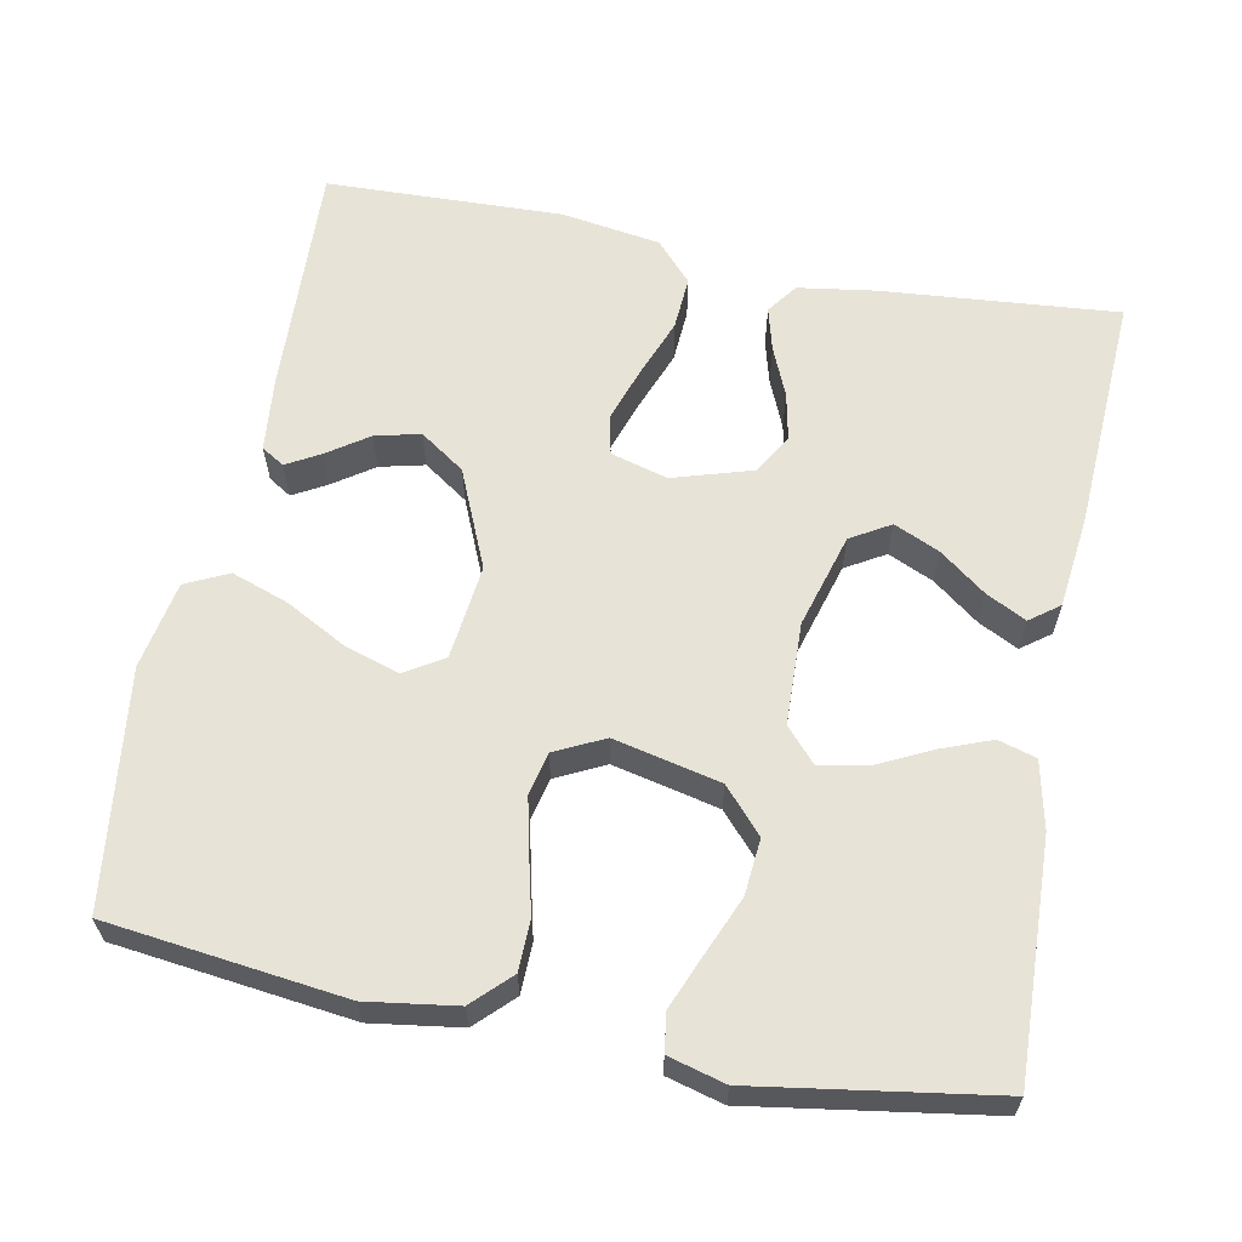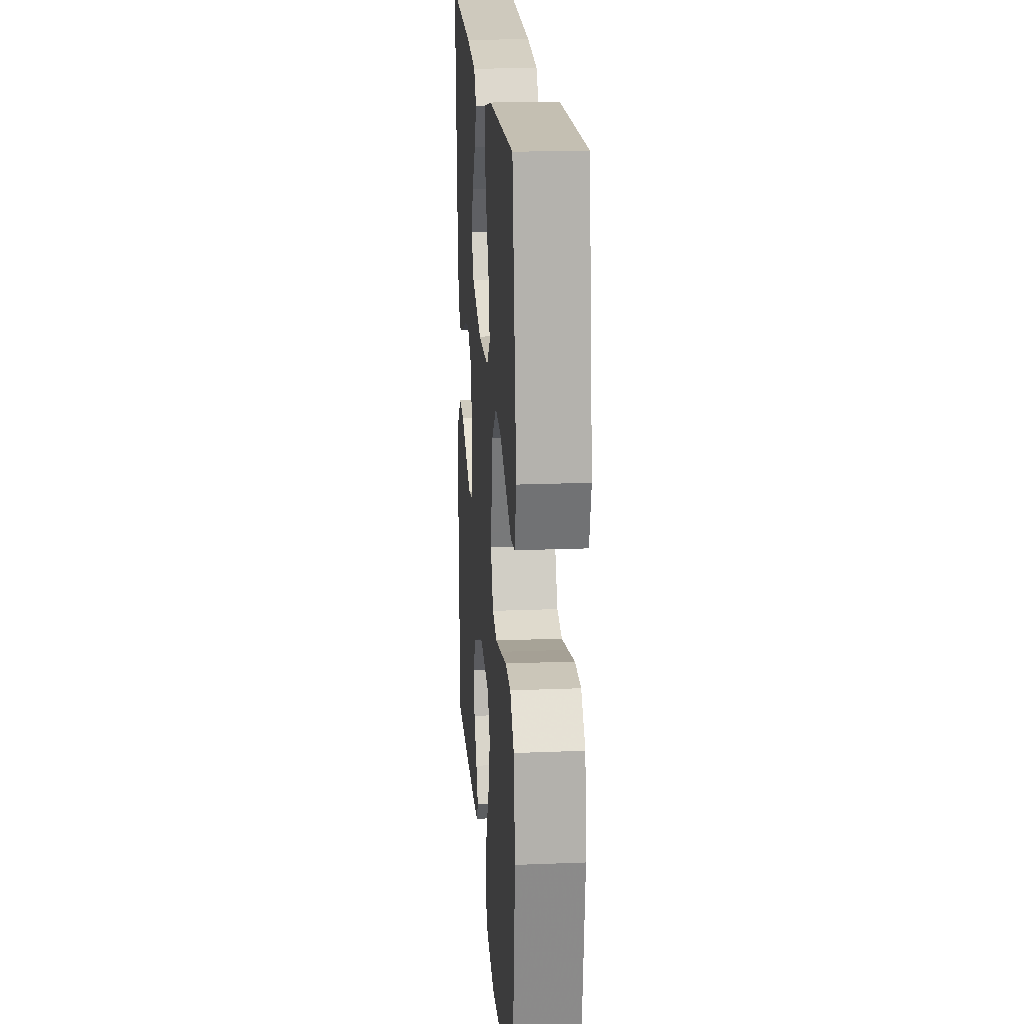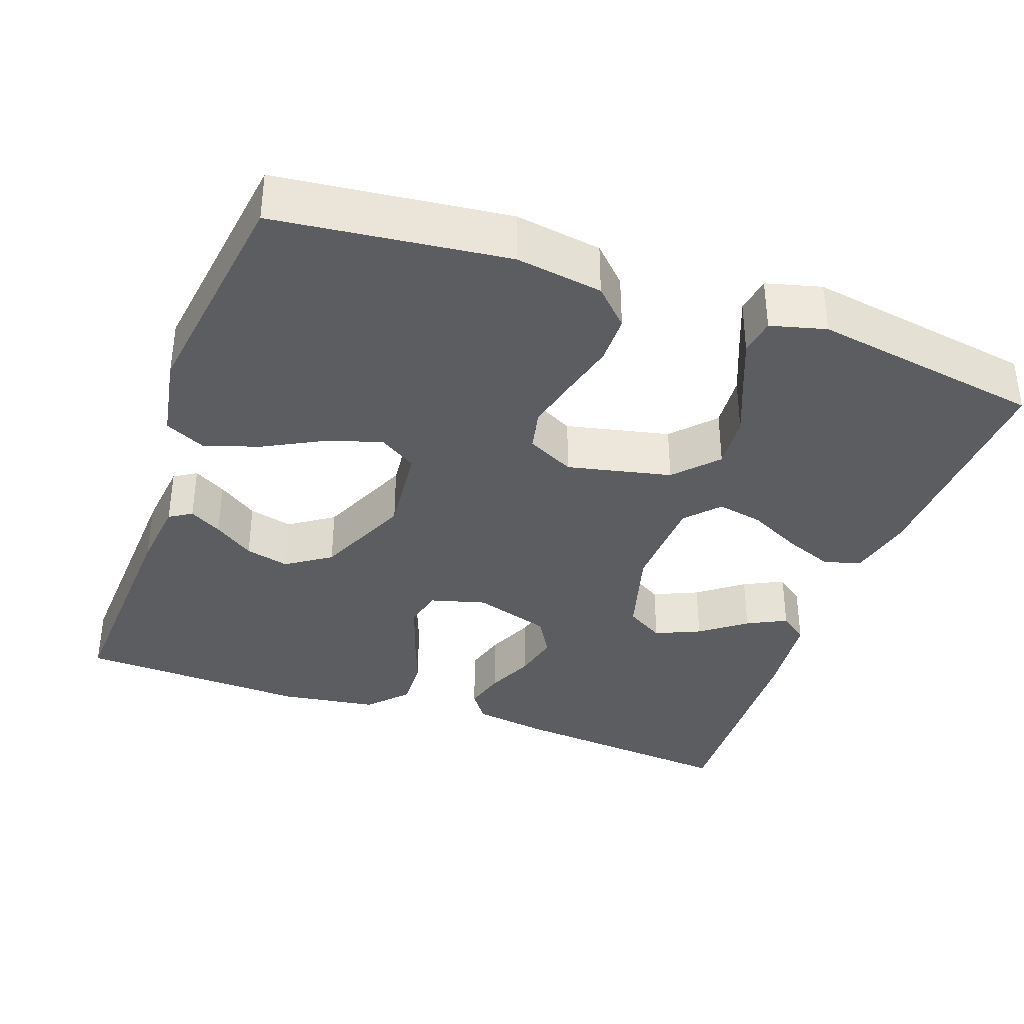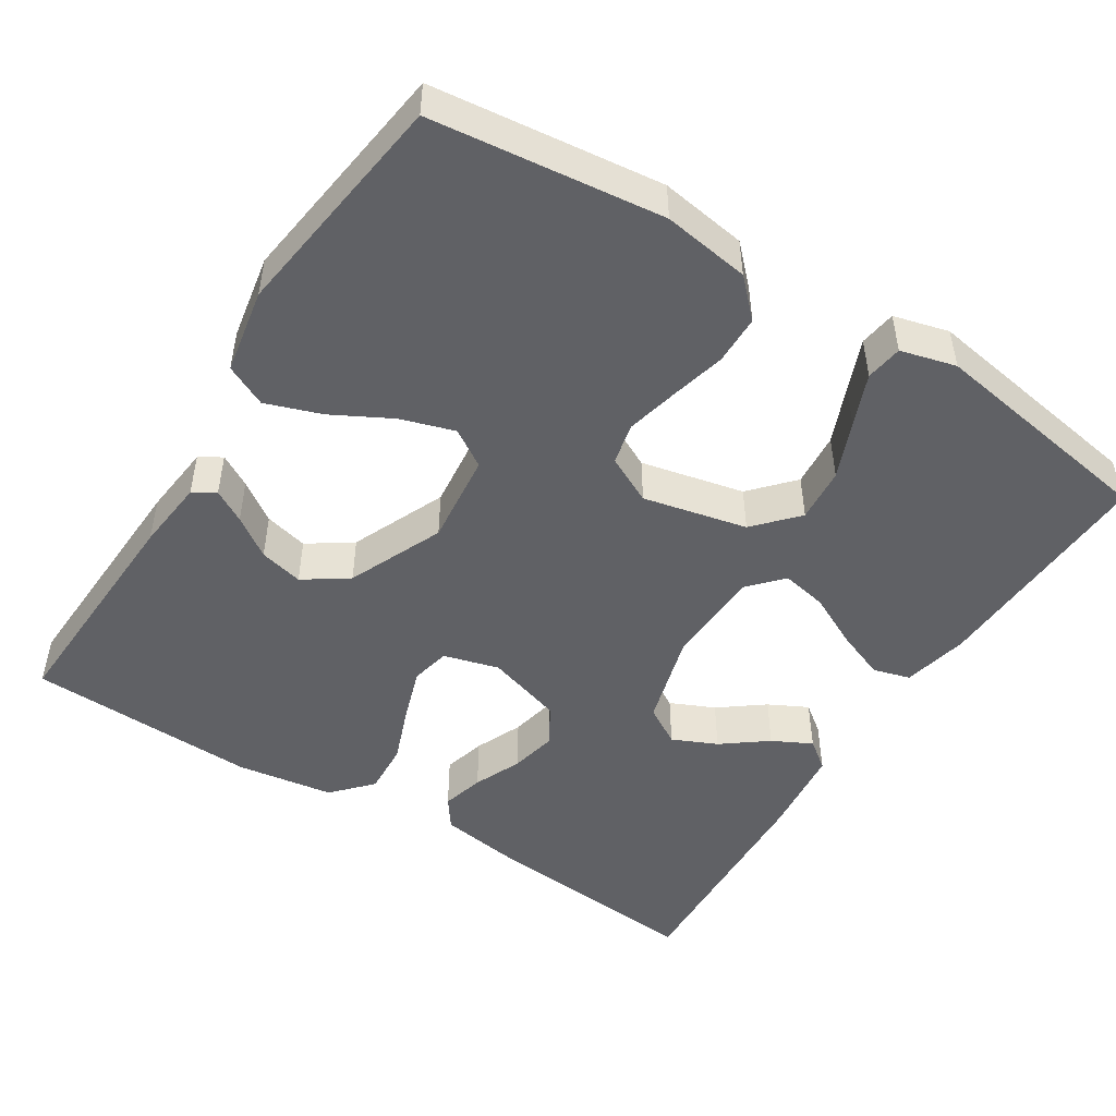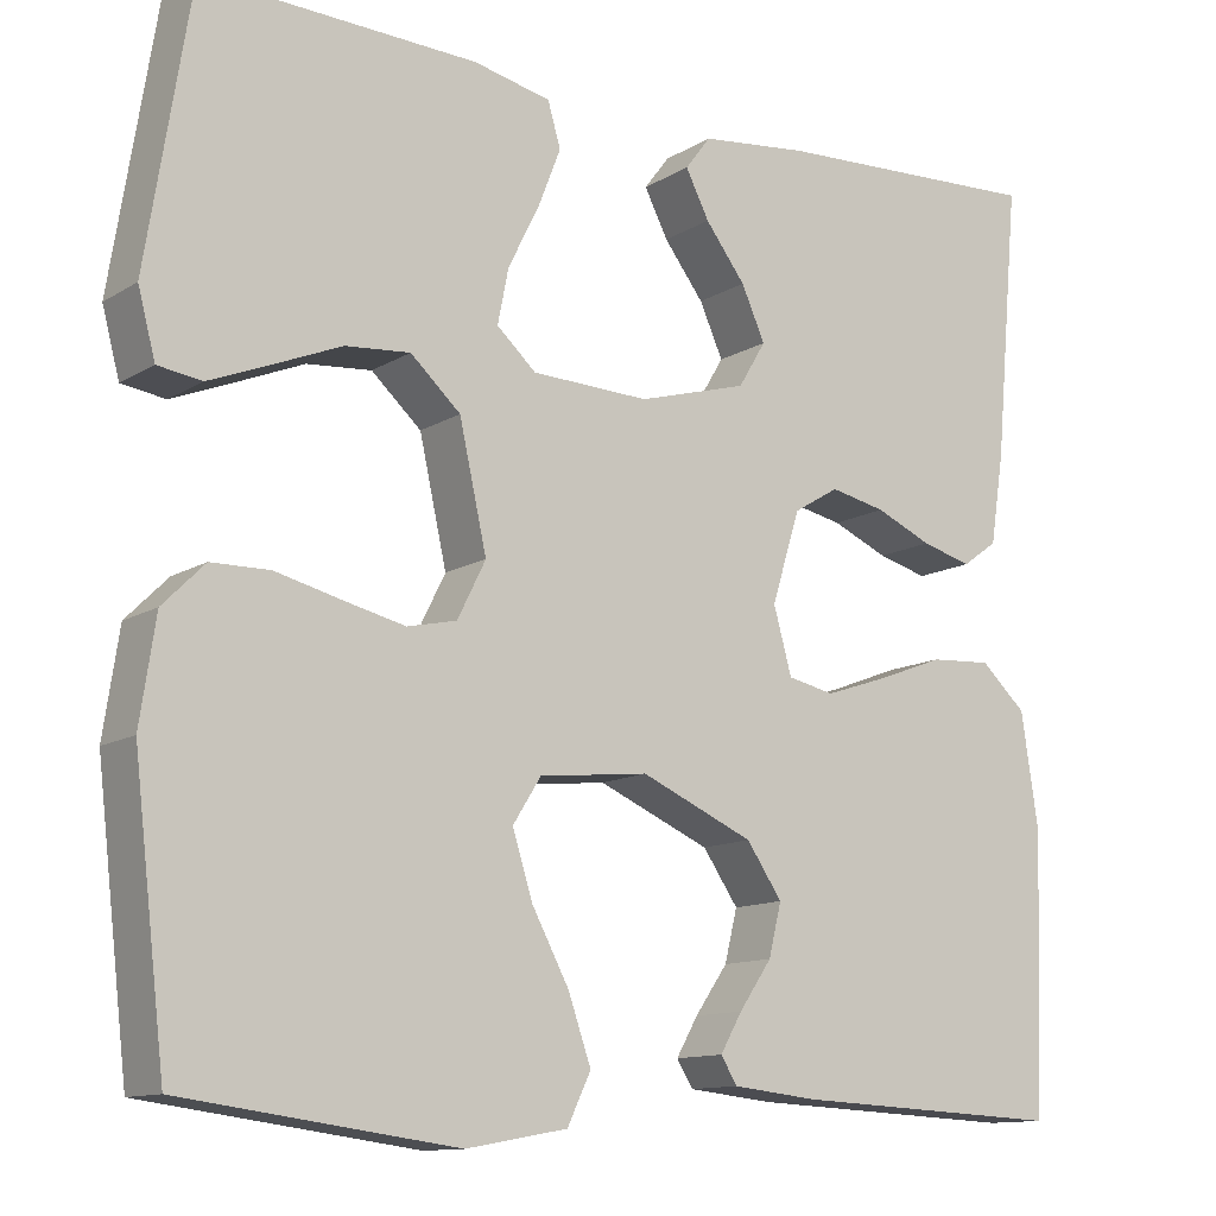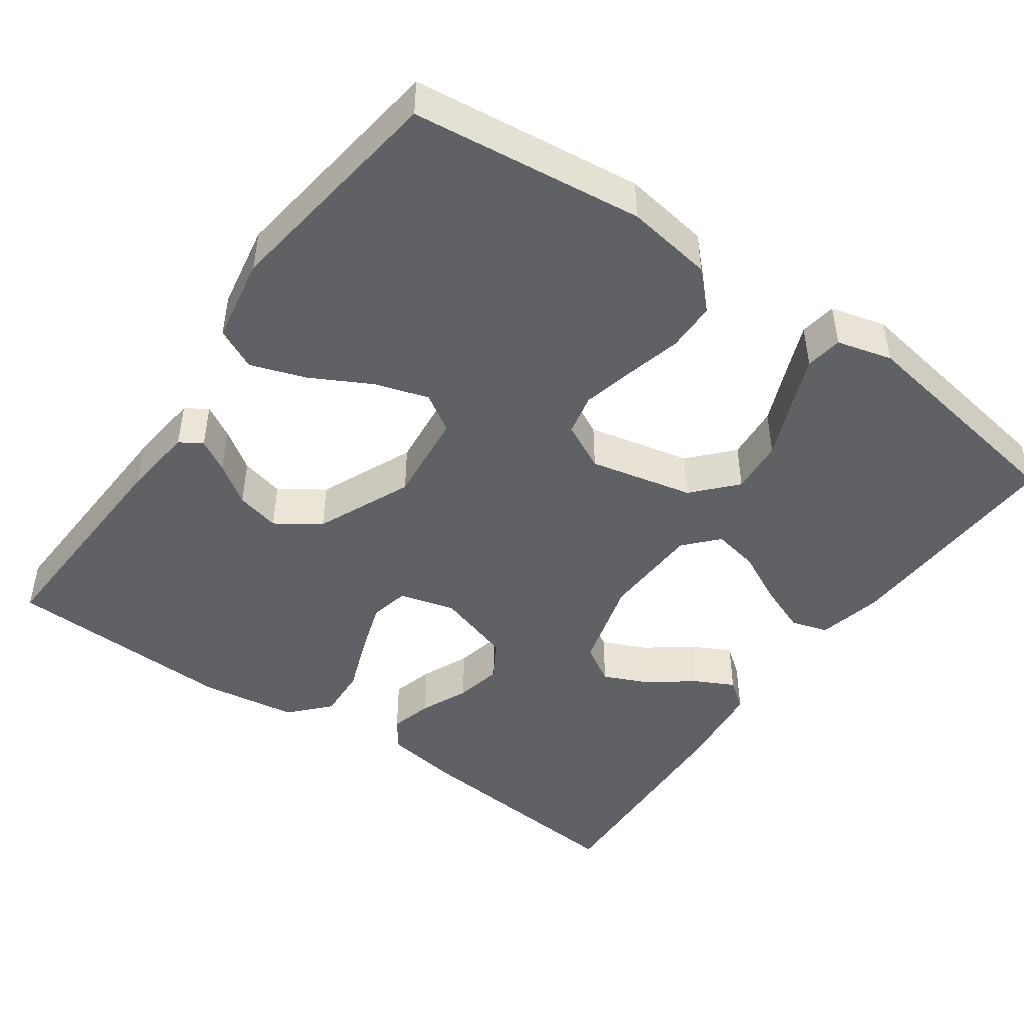
<metadata>
{"format":"obj","ext":"obj","renderer":"f3d","projection":"perspective","resolution":1024,"background":"white","views":[{"elev":62.0,"azim":-78.7,"up":"+Y"},{"elev":20.0,"azim":-94.2,"up":"+Z"},{"elev":-36.4,"azim":-109.8,"up":"+Y"},{"elev":-48.8,"azim":-122.3,"up":"+Y"},{"elev":-12.0,"azim":-35.5,"up":"+Z"},{"elev":-46.5,"azim":-125.3,"up":"+Y"}]}
</metadata>
<code>
v 0.5 0.07 0.5
v 0.473 0.07 0.2
v 0.458 0.07 0.103
v 0.419 0.07 0.075
v 0.364 0.07 0.09
v 0.302 0.07 0.117
v 0.241 0.07 0.13
v 0.191 0.07 0.1
v 0.16 0.07 0
v 0.18 0.07 -0.072
v 0.231 0.07 -0.083
v 0.3 0.07 -0.06
v 0.374 0.07 -0.032
v 0.442 0.07 -0.028
v 0.492 0.07 -0.074
v 0.511 0.07 -0.2
v 0.5 0.07 -0.5
v 0.2 0.07 -0.486
v 0.107 0.07 -0.476
v 0.089 0.07 -0.447
v 0.113 0.07 -0.405
v 0.149 0.07 -0.353
v 0.163 0.07 -0.296
v 0.124 0.07 -0.239
v 0 0.07 -0.185
v -0.12 0.07 -0.198
v -0.151 0.07 -0.247
v -0.129 0.07 -0.317
v -0.088 0.07 -0.394
v -0.063 0.07 -0.466
v -0.089 0.07 -0.52
v -0.2 0.07 -0.54
v -0.5 0.07 -0.5
v -0.535 0.07 -0.2
v -0.518 0.07 -0.087
v -0.472 0.07 -0.041
v -0.408 0.07 -0.04
v -0.336 0.07 -0.058
v -0.268 0.07 -0.074
v -0.214 0.07 -0.062
v -0.183 0.07 0
v -0.213 0.07 0.135
v -0.268 0.07 0.185
v -0.339 0.07 0.179
v -0.414 0.07 0.148
v -0.481 0.07 0.121
v -0.529 0.07 0.128
v -0.548 0.07 0.2
v -0.5 0.07 0.5
v -0.2 0.07 0.488
v -0.115 0.07 0.469
v -0.101 0.07 0.421
v -0.126 0.07 0.357
v -0.16 0.07 0.289
v -0.172 0.07 0.229
v -0.129 0.07 0.19
v 0 0.07 0.185
v 0.12 0.07 0.219
v 0.15 0.07 0.269
v 0.124 0.07 0.327
v 0.08 0.07 0.385
v 0.054 0.07 0.436
v 0.082 0.07 0.473
v 0.2 0.07 0.486
v 0.5 0 0.5
v 0.473 0 0.2
v 0.458 0 0.103
v 0.419 0 0.075
v 0.364 0 0.09
v 0.302 0 0.117
v 0.241 0 0.13
v 0.191 0 0.1
v 0.16 0 0
v 0.18 0 -0.072
v 0.231 0 -0.083
v 0.3 0 -0.06
v 0.374 0 -0.032
v 0.442 0 -0.028
v 0.492 0 -0.074
v 0.511 0 -0.2
v 0.5 0 -0.5
v 0.2 0 -0.486
v 0.107 0 -0.476
v 0.089 0 -0.447
v 0.113 0 -0.405
v 0.149 0 -0.353
v 0.163 0 -0.296
v 0.124 0 -0.239
v 0 0 -0.185
v -0.12 0 -0.198
v -0.151 0 -0.247
v -0.129 0 -0.317
v -0.088 0 -0.394
v -0.063 0 -0.466
v -0.089 0 -0.52
v -0.2 0 -0.54
v -0.5 0 -0.5
v -0.535 0 -0.2
v -0.518 0 -0.087
v -0.472 0 -0.041
v -0.408 0 -0.04
v -0.336 0 -0.058
v -0.268 0 -0.074
v -0.214 0 -0.062
v -0.183 0 0
v -0.213 0 0.135
v -0.268 0 0.185
v -0.339 0 0.179
v -0.414 0 0.148
v -0.481 0 0.121
v -0.529 0 0.128
v -0.548 0 0.2
v -0.5 0 0.5
v -0.2 0 0.488
v -0.115 0 0.469
v -0.101 0 0.421
v -0.126 0 0.357
v -0.16 0 0.289
v -0.172 0 0.229
v -0.129 0 0.19
v 0 0 0.185
v 0.12 0 0.219
v 0.15 0 0.269
v 0.124 0 0.327
v 0.08 0 0.385
v 0.054 0 0.436
v 0.082 0 0.473
v 0.2 0 0.486
f 60 61 62 63
f 59 60 63 64
f 51 52 53 54
f 49 50 51 54
f 49 54 55
f 48 49 55 56
f 44 45 46 47
f 44 47 48
f 43 44 48
f 35 36 37 38
f 35 38 39
f 34 35 39
f 33 34 39 40
f 31 32 33 40
f 28 29 30 31
f 27 28 31 40
f 19 20 21 22
f 17 18 19 22
f 17 22 23
f 16 17 23 24
f 12 13 14 15
f 11 12 15 16
f 10 11 16 24
f 3 4 5 6
f 3 6 7
f 2 3 7
f 59 64 1 2
f 58 59 2 7
f 57 58 7 8
f 43 48 56 57
f 42 43 57 8
f 41 42 8 9
f 26 27 40 41
f 25 26 41 9
f 9 10 24 25
f 127 126 125 124
f 128 127 124 123
f 118 117 116 115
f 118 115 114 113
f 119 118 113
f 120 119 113 112
f 111 110 109 108
f 112 111 108
f 112 108 107
f 102 101 100 99
f 103 102 99
f 103 99 98
f 104 103 98 97
f 104 97 96 95
f 95 94 93 92
f 104 95 92 91
f 86 85 84 83
f 86 83 82 81
f 87 86 81
f 88 87 81 80
f 79 78 77 76
f 80 79 76 75
f 88 80 75 74
f 70 69 68 67
f 71 70 67
f 71 67 66
f 66 65 128 123
f 71 66 123 122
f 72 71 122 121
f 121 120 112 107
f 72 121 107 106
f 73 72 106 105
f 105 104 91 90
f 73 105 90 89
f 89 88 74 73
f 1 65 66 2
f 2 66 67 3
f 3 67 68 4
f 4 68 69 5
f 5 69 70 6
f 6 70 71 7
f 7 71 72 8
f 8 72 73 9
f 9 73 74 10
f 10 74 75 11
f 11 75 76 12
f 12 76 77 13
f 13 77 78 14
f 14 78 79 15
f 15 79 80 16
f 16 80 81 17
f 17 81 82 18
f 18 82 83 19
f 19 83 84 20
f 20 84 85 21
f 21 85 86 22
f 22 86 87 23
f 23 87 88 24
f 24 88 89 25
f 25 89 90 26
f 26 90 91 27
f 27 91 92 28
f 28 92 93 29
f 29 93 94 30
f 30 94 95 31
f 31 95 96 32
f 32 96 97 33
f 33 97 98 34
f 34 98 99 35
f 35 99 100 36
f 36 100 101 37
f 37 101 102 38
f 38 102 103 39
f 39 103 104 40
f 40 104 105 41
f 41 105 106 42
f 42 106 107 43
f 43 107 108 44
f 44 108 109 45
f 45 109 110 46
f 46 110 111 47
f 47 111 112 48
f 48 112 113 49
f 49 113 114 50
f 50 114 115 51
f 51 115 116 52
f 52 116 117 53
f 53 117 118 54
f 54 118 119 55
f 55 119 120 56
f 56 120 121 57
f 57 121 122 58
f 58 122 123 59
f 59 123 124 60
f 60 124 125 61
f 61 125 126 62
f 62 126 127 63
f 63 127 128 64
f 64 128 65 1

</code>
